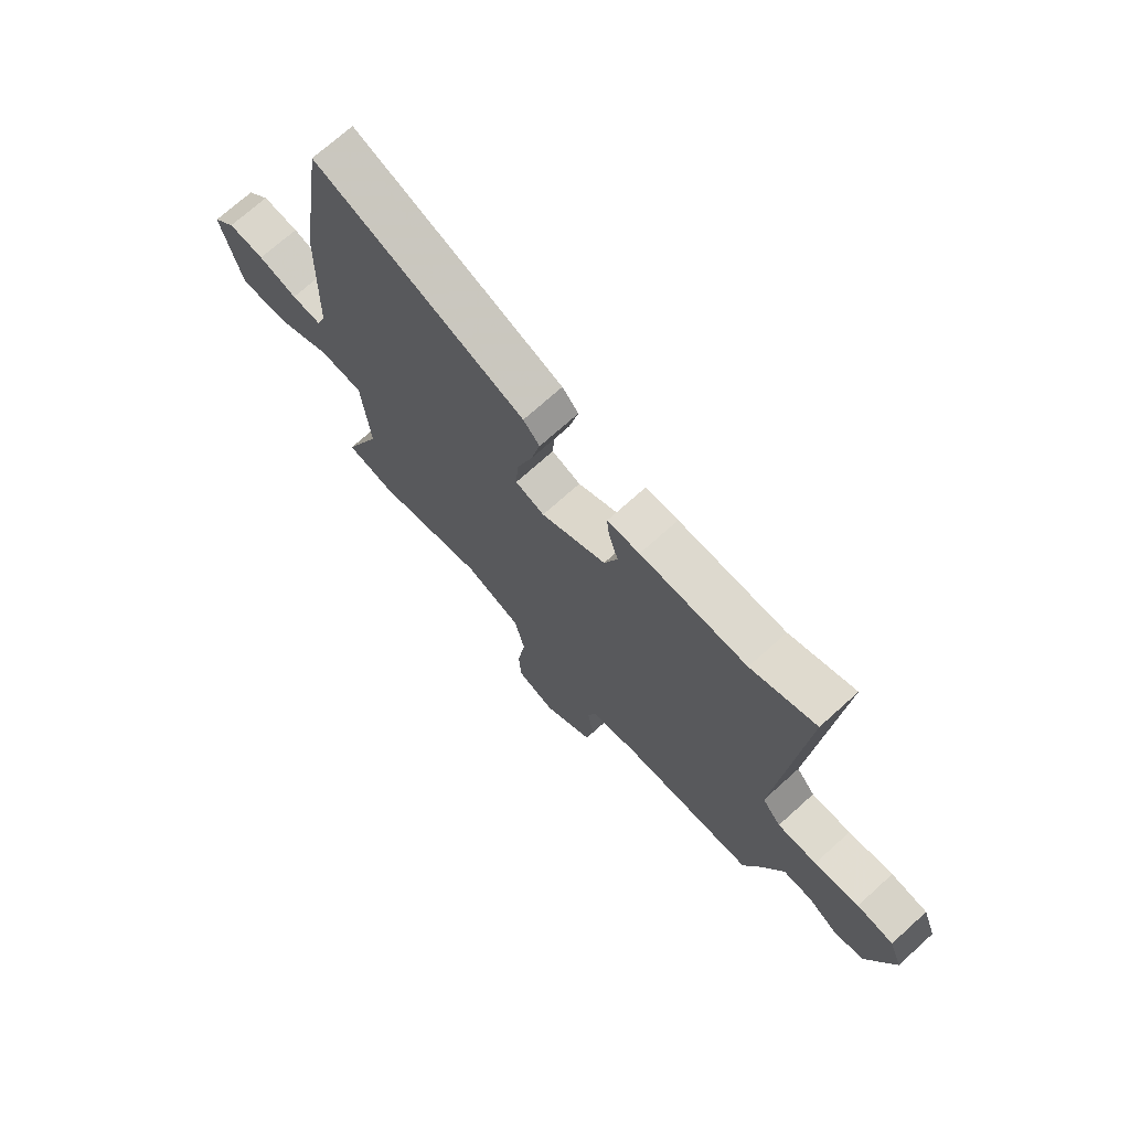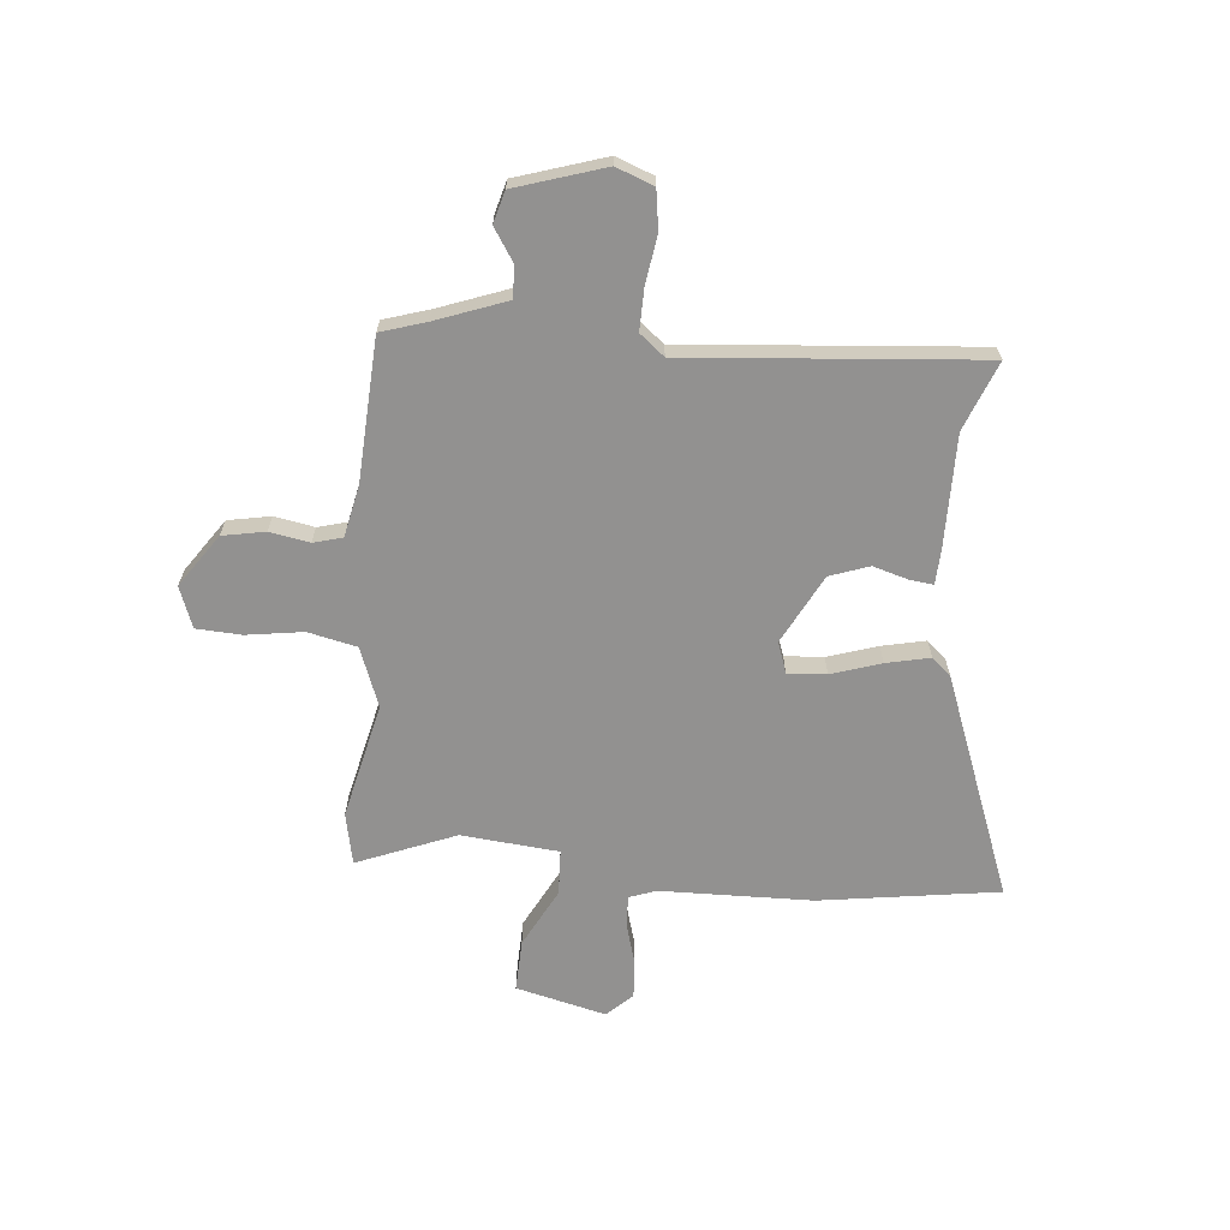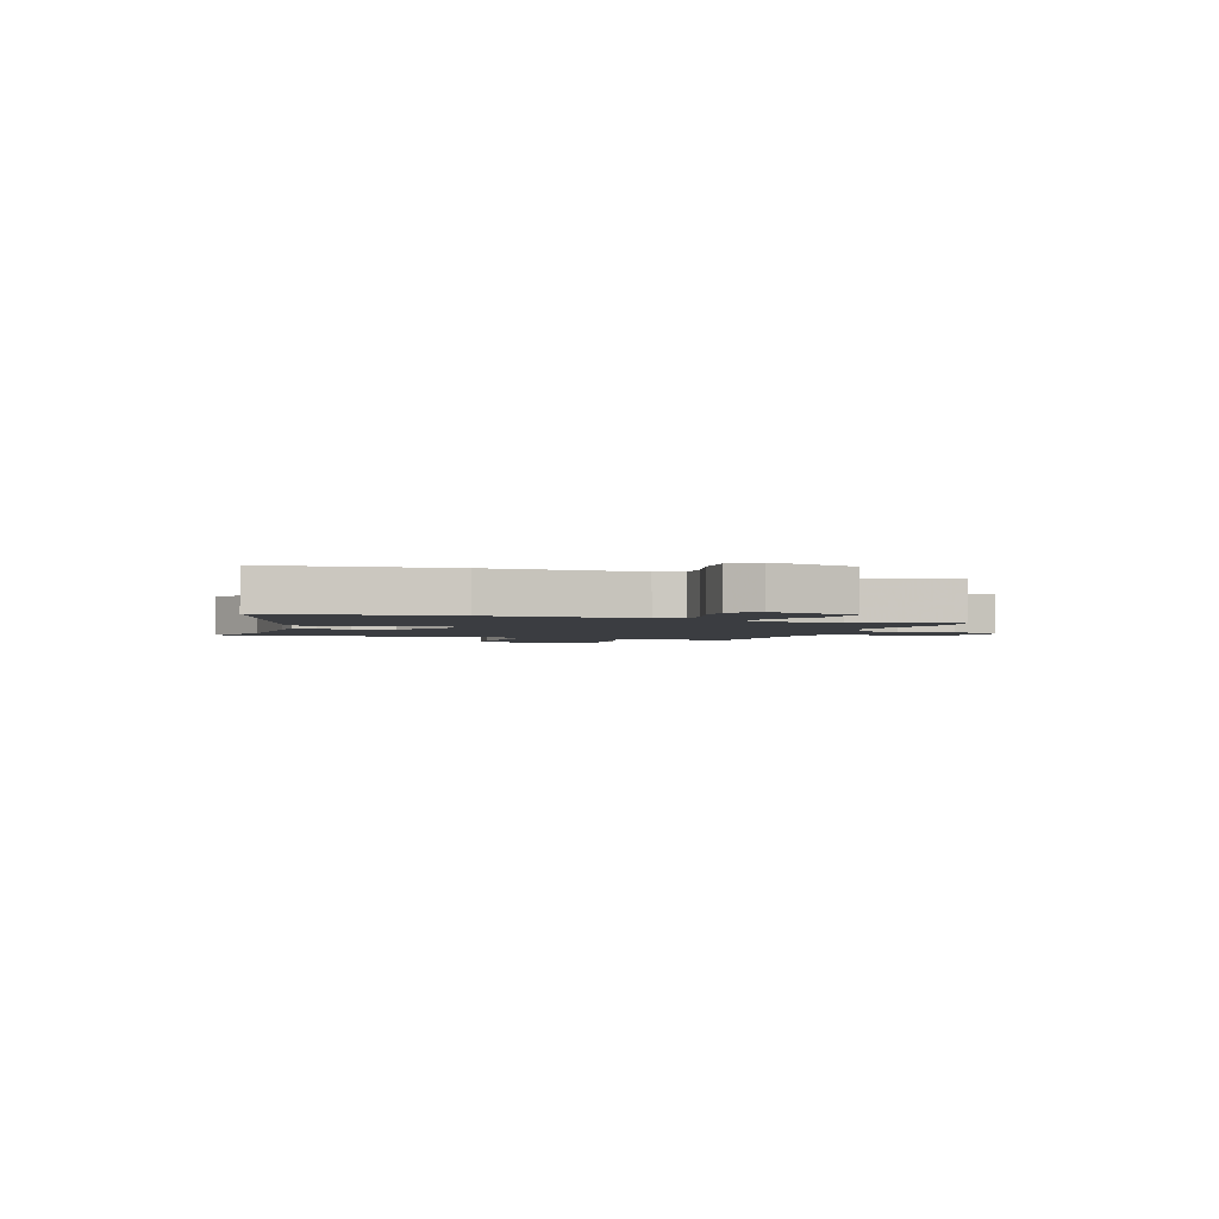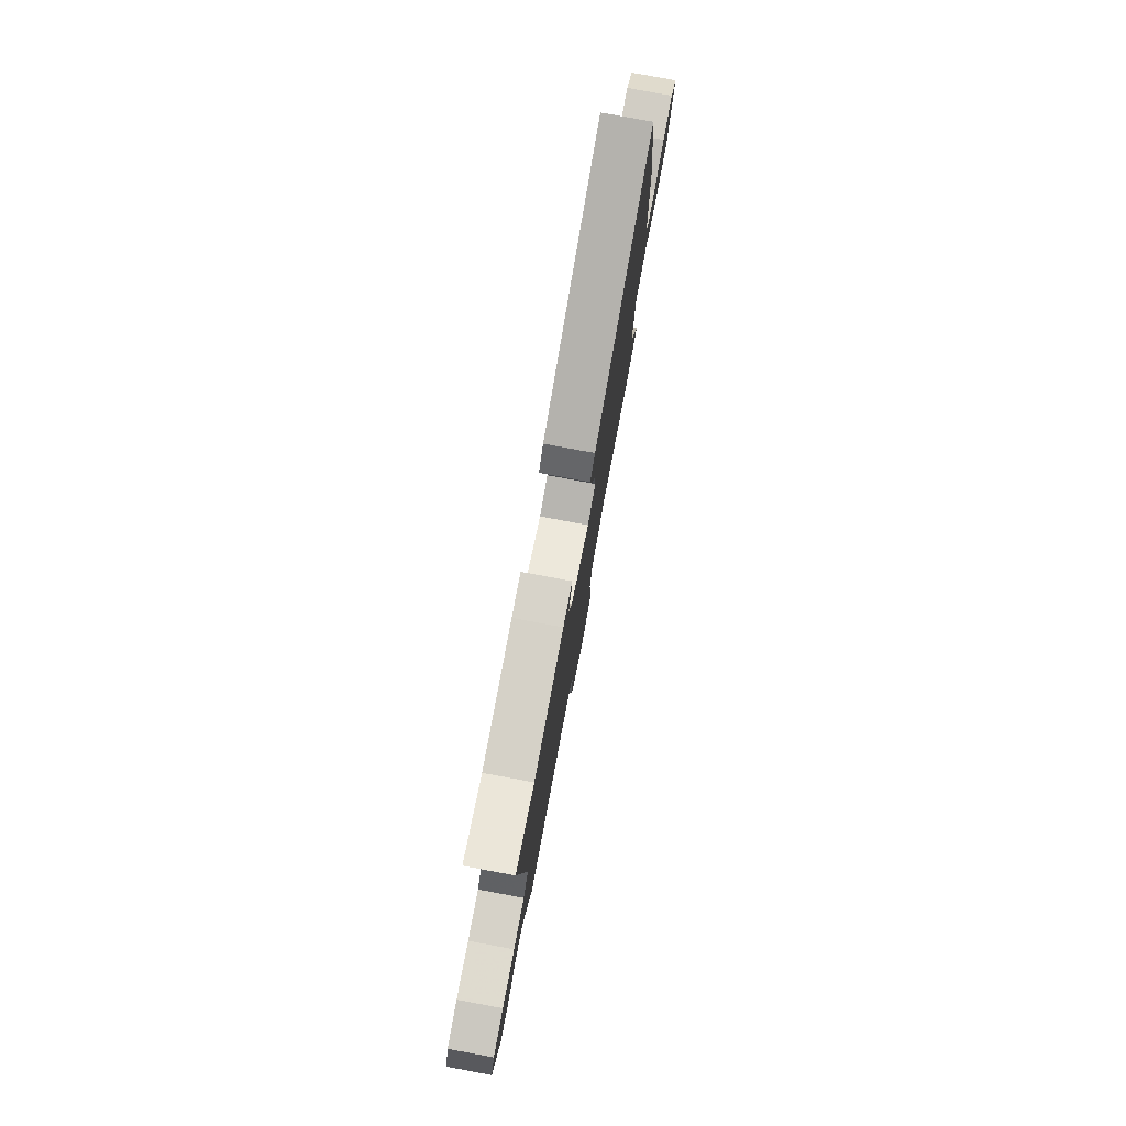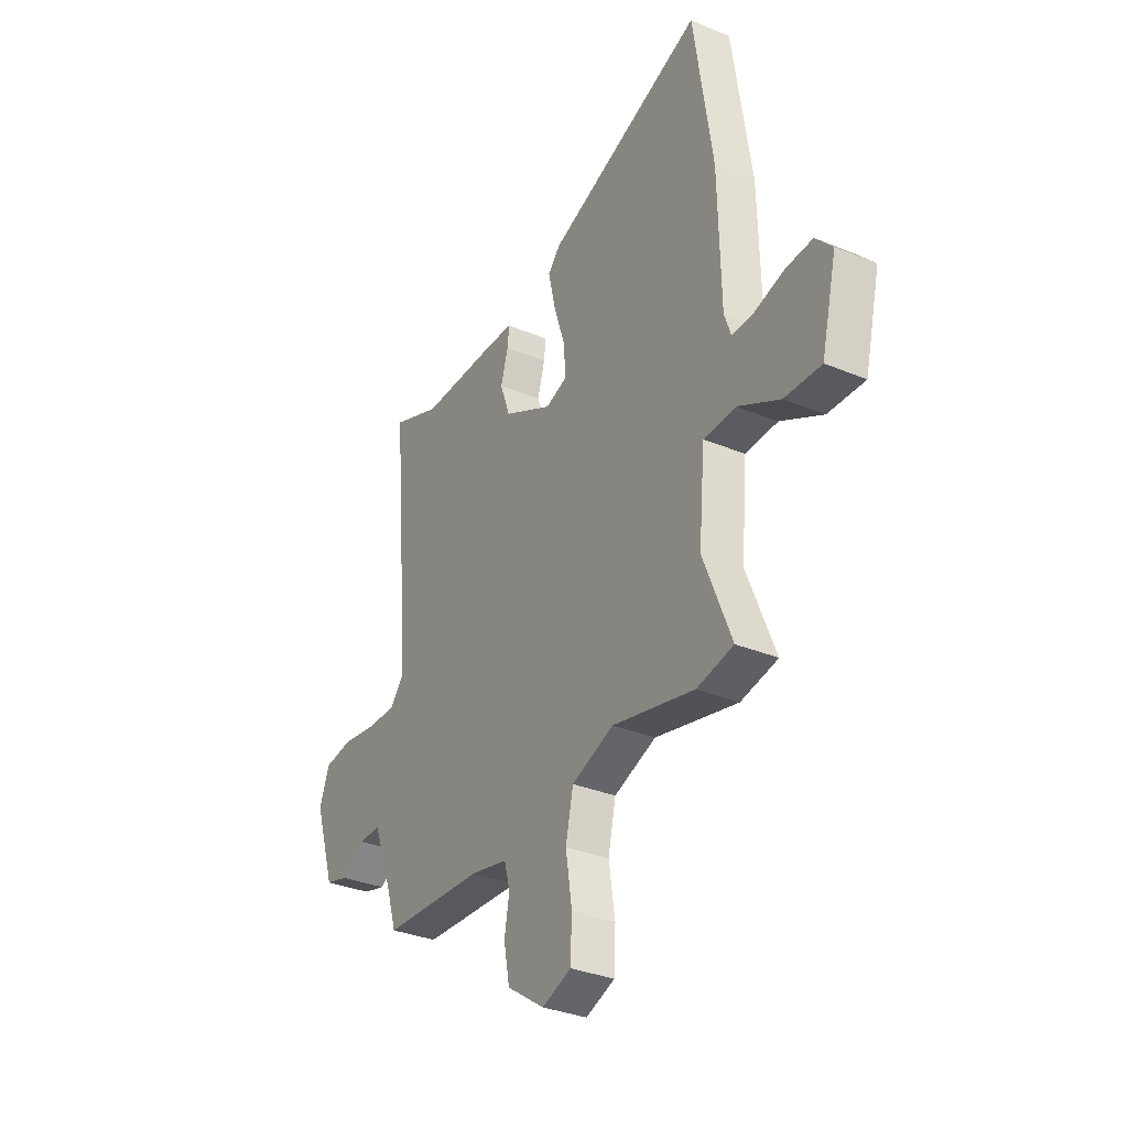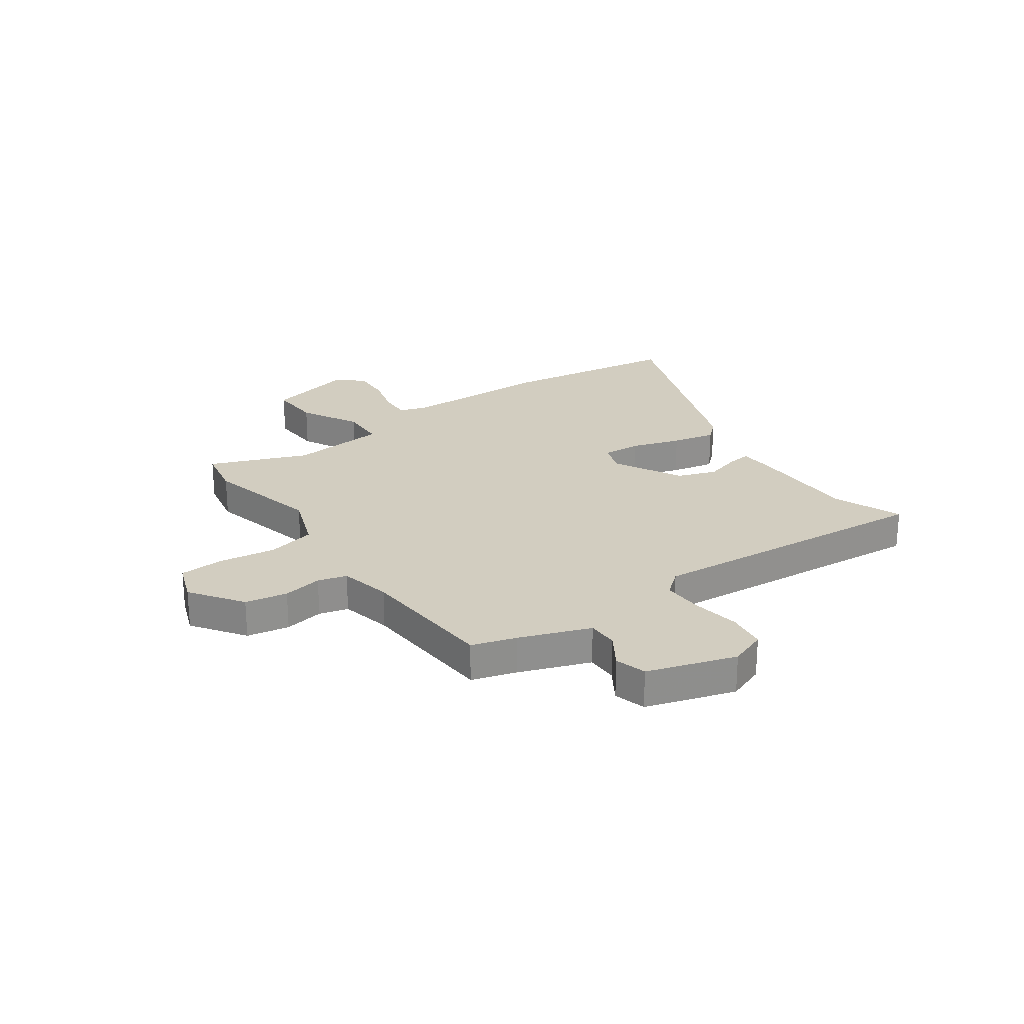
<metadata>
{"format":"obj","ext":"obj","renderer":"f3d","projection":"perspective","resolution":1024,"background":"white","views":[{"elev":71.5,"azim":-132.1,"up":"+Z"},{"elev":-66.1,"azim":-95.5,"up":"+Y"},{"elev":-2.4,"azim":69.4,"up":"+Y"},{"elev":79.1,"azim":-79.5,"up":"+Z"},{"elev":-32.6,"azim":60.0,"up":"+Z"},{"elev":24.7,"azim":-125.8,"up":"+Y"}]}
</metadata>
<code>
v 0.528 0.07 -0.494
v 0.432 0.07 -0.514
v 0.217 0.07 -0.465
v 0.107 0.07 -0.507
v 0.087 0.07 -0.598
v 0.103 0.07 -0.703
v 0.099 0.07 -0.787
v 0.023 0.07 -0.816
v -0.075 0.07 -0.749
v -0.09 0.07 -0.67
v -0.077 0.07 -0.596
v -0.092 0.07 -0.542
v -0.189 0.07 -0.522
v -0.452 0.07 -0.509
v -0.478 0.07 -0.426
v -0.527 0.07 -0.295
v -0.585 0.07 -0.296
v -0.646 0.07 -0.336
v -0.705 0.07 -0.32
v -0.758 0.07 -0.155
v -0.732 0.07 -0.085
v -0.659 0.07 -0.074
v -0.57 0.07 -0.087
v -0.492 0.07 -0.088
v -0.455 0.07 -0.042
v -0.503 0.07 0.501
v -0.375 0.07 0.451
v -0.165 0.07 0.453
v -0.101 0.07 0.45
v -0.106 0.07 0.407
v -0.125 0.07 0.341
v -0.099 0.07 0.268
v 0.029 0.07 0.202
v 0.086 0.07 0.222
v 0.081 0.07 0.294
v 0.051 0.07 0.386
v 0.033 0.07 0.467
v 0.065 0.07 0.503
v 0.476 0.07 0.661
v 0.526 0.07 0.329
v 0.533 0.07 0.047
v 0.551 0.07 -0.003
v 0.609 0.07 0
v 0.685 0.07 0.022
v 0.756 0.07 0.027
v 0.8 0.07 -0.02
v 0.76 0.07 -0.187
v 0.664 0.07 -0.184
v 0.554 0.07 -0.127
v 0.47 0.07 -0.131
v 0.454 0.07 -0.312
v 0.528 0 -0.494
v 0.432 0 -0.514
v 0.217 0 -0.465
v 0.107 0 -0.507
v 0.087 0 -0.598
v 0.103 0 -0.703
v 0.099 0 -0.787
v 0.023 0 -0.816
v -0.075 0 -0.749
v -0.09 0 -0.67
v -0.077 0 -0.596
v -0.092 0 -0.542
v -0.189 0 -0.522
v -0.452 0 -0.509
v -0.478 0 -0.426
v -0.527 0 -0.295
v -0.585 0 -0.296
v -0.646 0 -0.336
v -0.705 0 -0.32
v -0.758 0 -0.155
v -0.732 0 -0.085
v -0.659 0 -0.074
v -0.57 0 -0.087
v -0.492 0 -0.088
v -0.455 0 -0.042
v -0.503 0 0.501
v -0.375 0 0.451
v -0.165 0 0.453
v -0.101 0 0.45
v -0.106 0 0.407
v -0.125 0 0.341
v -0.099 0 0.268
v 0.029 0 0.202
v 0.086 0 0.222
v 0.081 0 0.294
v 0.051 0 0.386
v 0.033 0 0.467
v 0.065 0 0.503
v 0.476 0 0.661
v 0.526 0 0.329
v 0.533 0 0.047
v 0.551 0 -0.003
v 0.609 0 0
v 0.685 0 0.022
v 0.756 0 0.027
v 0.8 0 -0.02
v 0.76 0 -0.187
v 0.664 0 -0.184
v 0.554 0 -0.127
v 0.47 0 -0.131
v 0.454 0 -0.312
f 46 47 48 49
f 46 49 50
f 43 44 45 46
f 42 43 46 50
f 41 42 50
f 40 41 50
f 39 40 50
f 38 39 50 51
f 35 36 37 38
f 28 29 30 31
f 27 28 31 32
f 25 26 27 32
f 24 25 32 33
f 20 21 22 23
f 20 23 24
f 17 18 19 20
f 16 17 20 24
f 15 16 24 33
f 13 14 15 33
f 8 9 10 11
f 8 11 12
f 5 6 7 8
f 4 5 8 12
f 3 4 12 13
f 1 2 3
f 35 38 51 1
f 3 13 33 34
f 1 3 34 35
f 100 99 98 97
f 101 100 97
f 97 96 95 94
f 101 97 94 93
f 101 93 92
f 101 92 91
f 101 91 90
f 102 101 90 89
f 89 88 87 86
f 82 81 80 79
f 83 82 79 78
f 83 78 77 76
f 84 83 76 75
f 74 73 72 71
f 75 74 71
f 71 70 69 68
f 75 71 68 67
f 84 75 67 66
f 84 66 65 64
f 62 61 60 59
f 63 62 59
f 59 58 57 56
f 63 59 56 55
f 64 63 55 54
f 54 53 52
f 52 102 89 86
f 85 84 64 54
f 86 85 54 52
f 1 52 53 2
f 2 53 54 3
f 3 54 55 4
f 4 55 56 5
f 5 56 57 6
f 6 57 58 7
f 7 58 59 8
f 8 59 60 9
f 9 60 61 10
f 10 61 62 11
f 11 62 63 12
f 12 63 64 13
f 13 64 65 14
f 14 65 66 15
f 15 66 67 16
f 16 67 68 17
f 17 68 69 18
f 18 69 70 19
f 19 70 71 20
f 20 71 72 21
f 21 72 73 22
f 22 73 74 23
f 23 74 75 24
f 24 75 76 25
f 25 76 77 26
f 26 77 78 27
f 27 78 79 28
f 28 79 80 29
f 29 80 81 30
f 30 81 82 31
f 31 82 83 32
f 32 83 84 33
f 33 84 85 34
f 34 85 86 35
f 35 86 87 36
f 36 87 88 37
f 37 88 89 38
f 38 89 90 39
f 39 90 91 40
f 40 91 92 41
f 41 92 93 42
f 42 93 94 43
f 43 94 95 44
f 44 95 96 45
f 45 96 97 46
f 46 97 98 47
f 47 98 99 48
f 48 99 100 49
f 49 100 101 50
f 50 101 102 51
f 51 102 52 1

</code>
